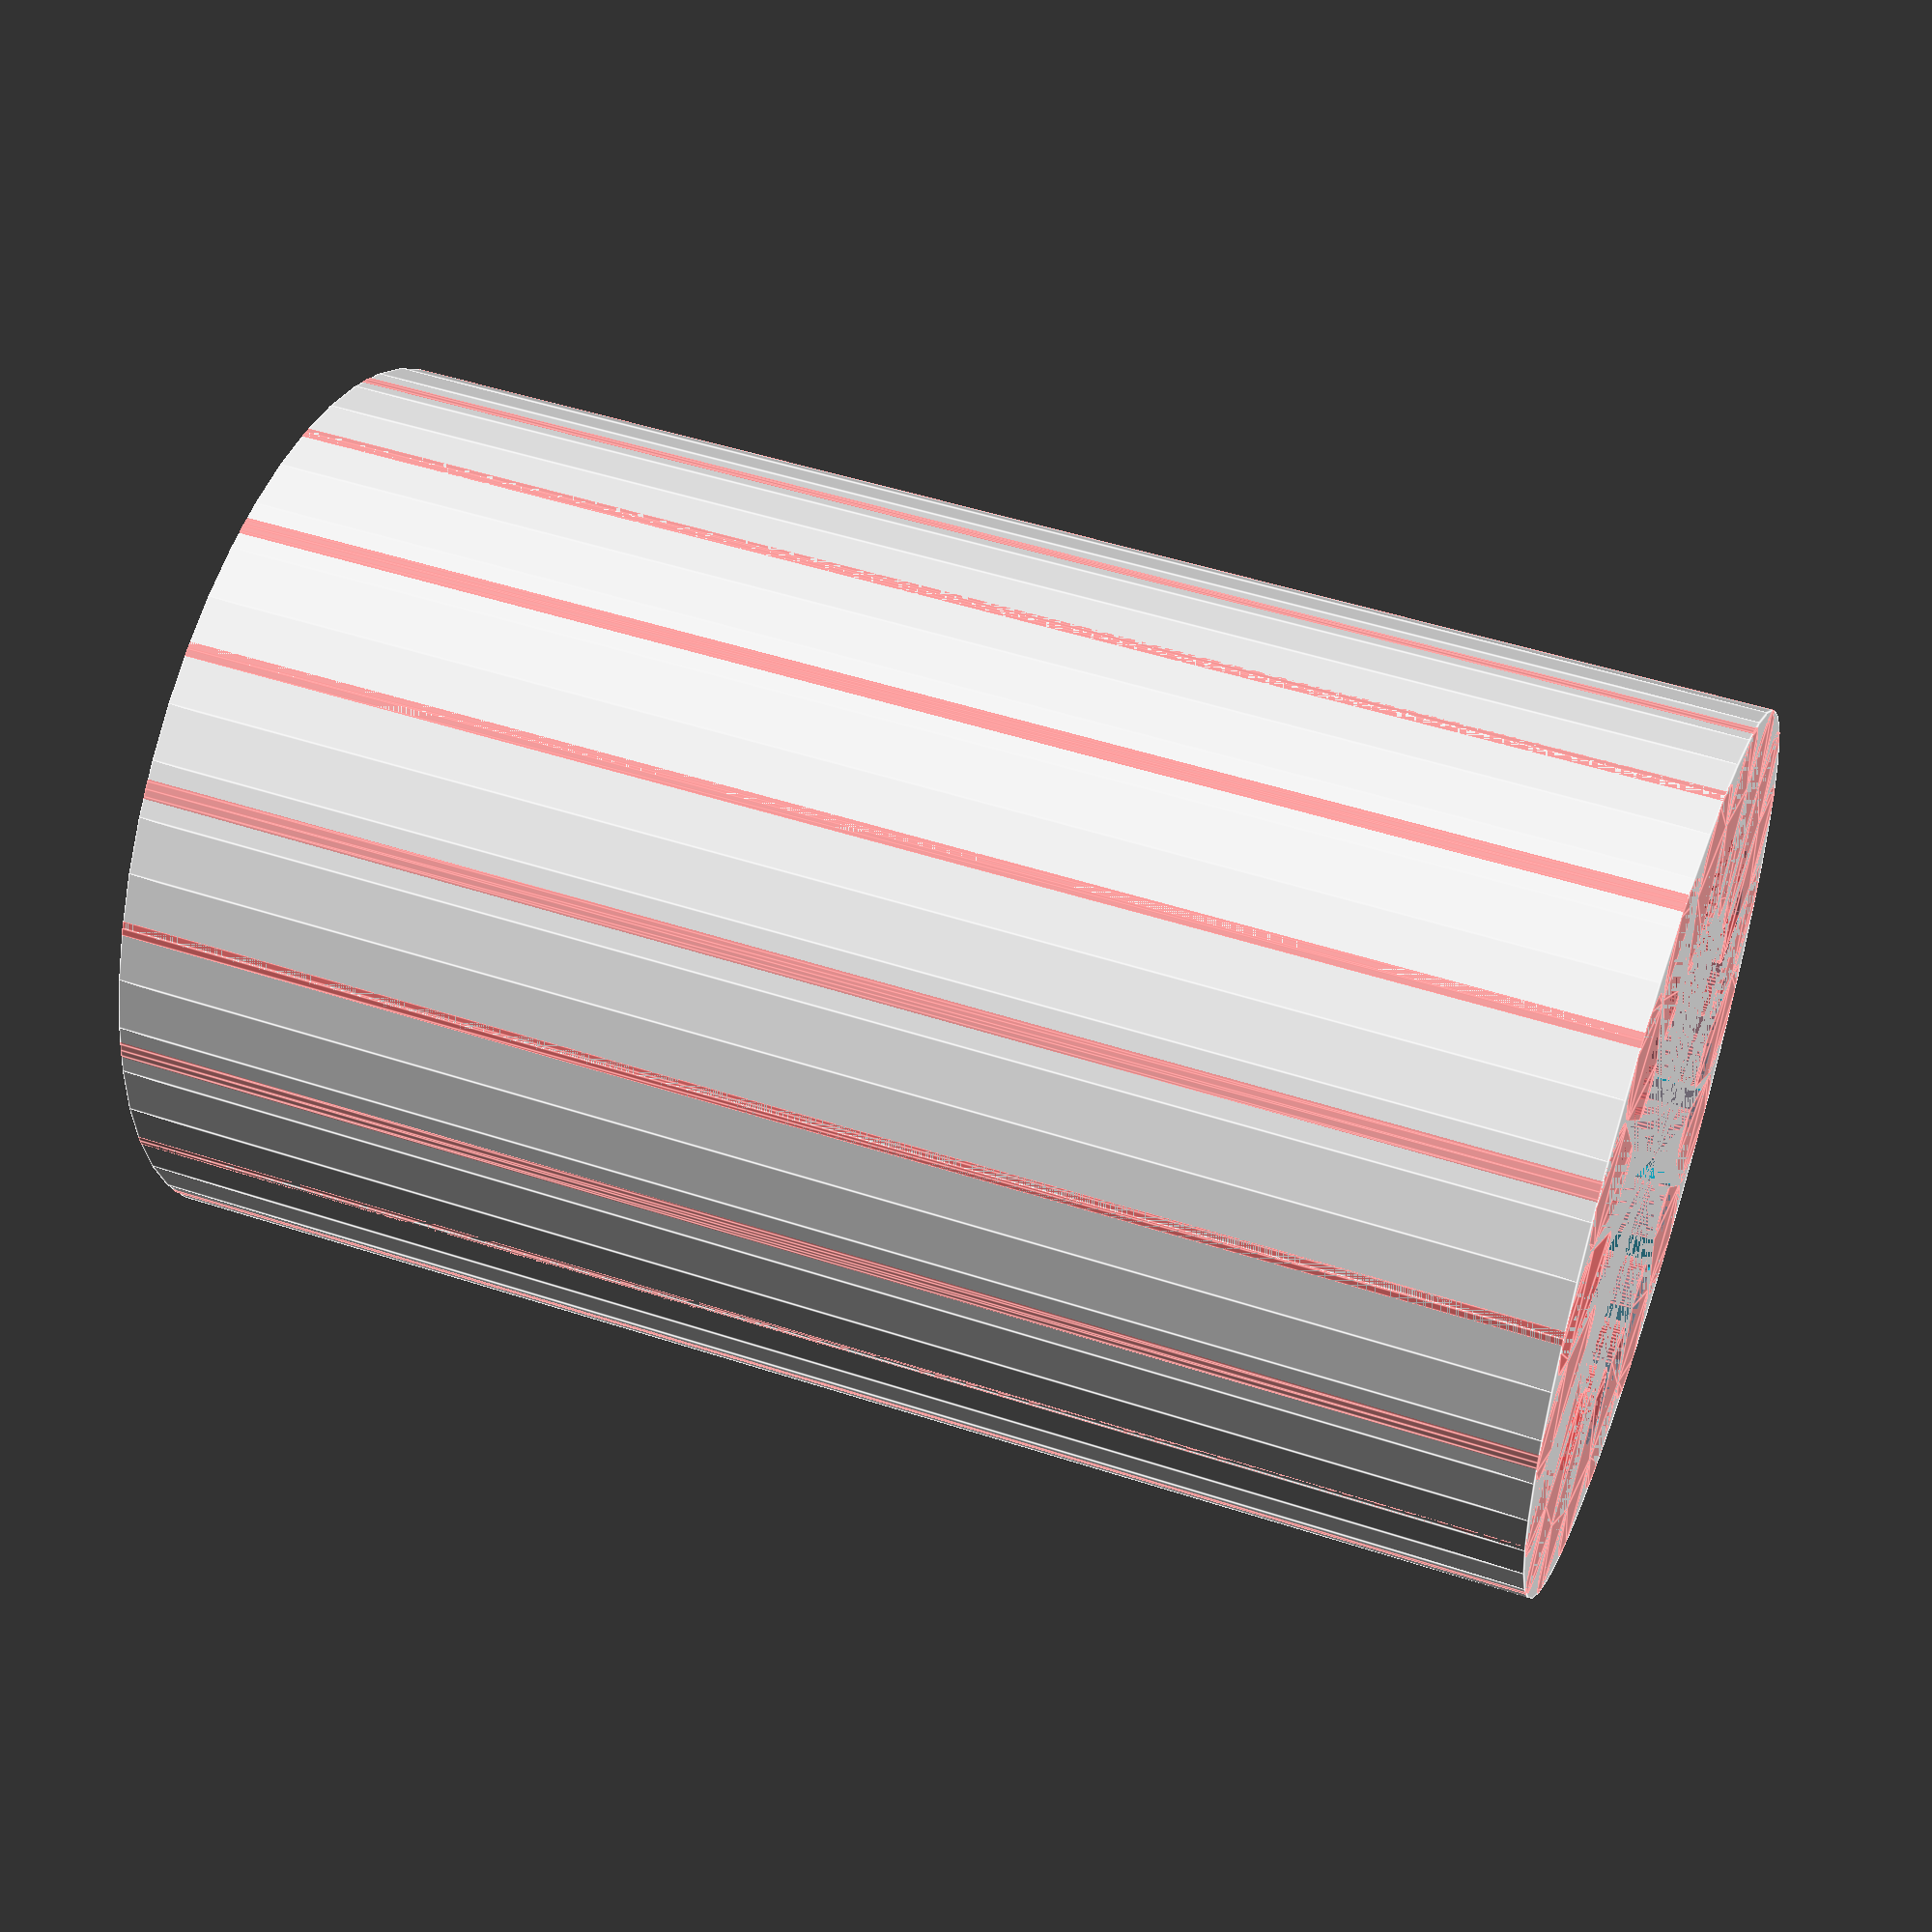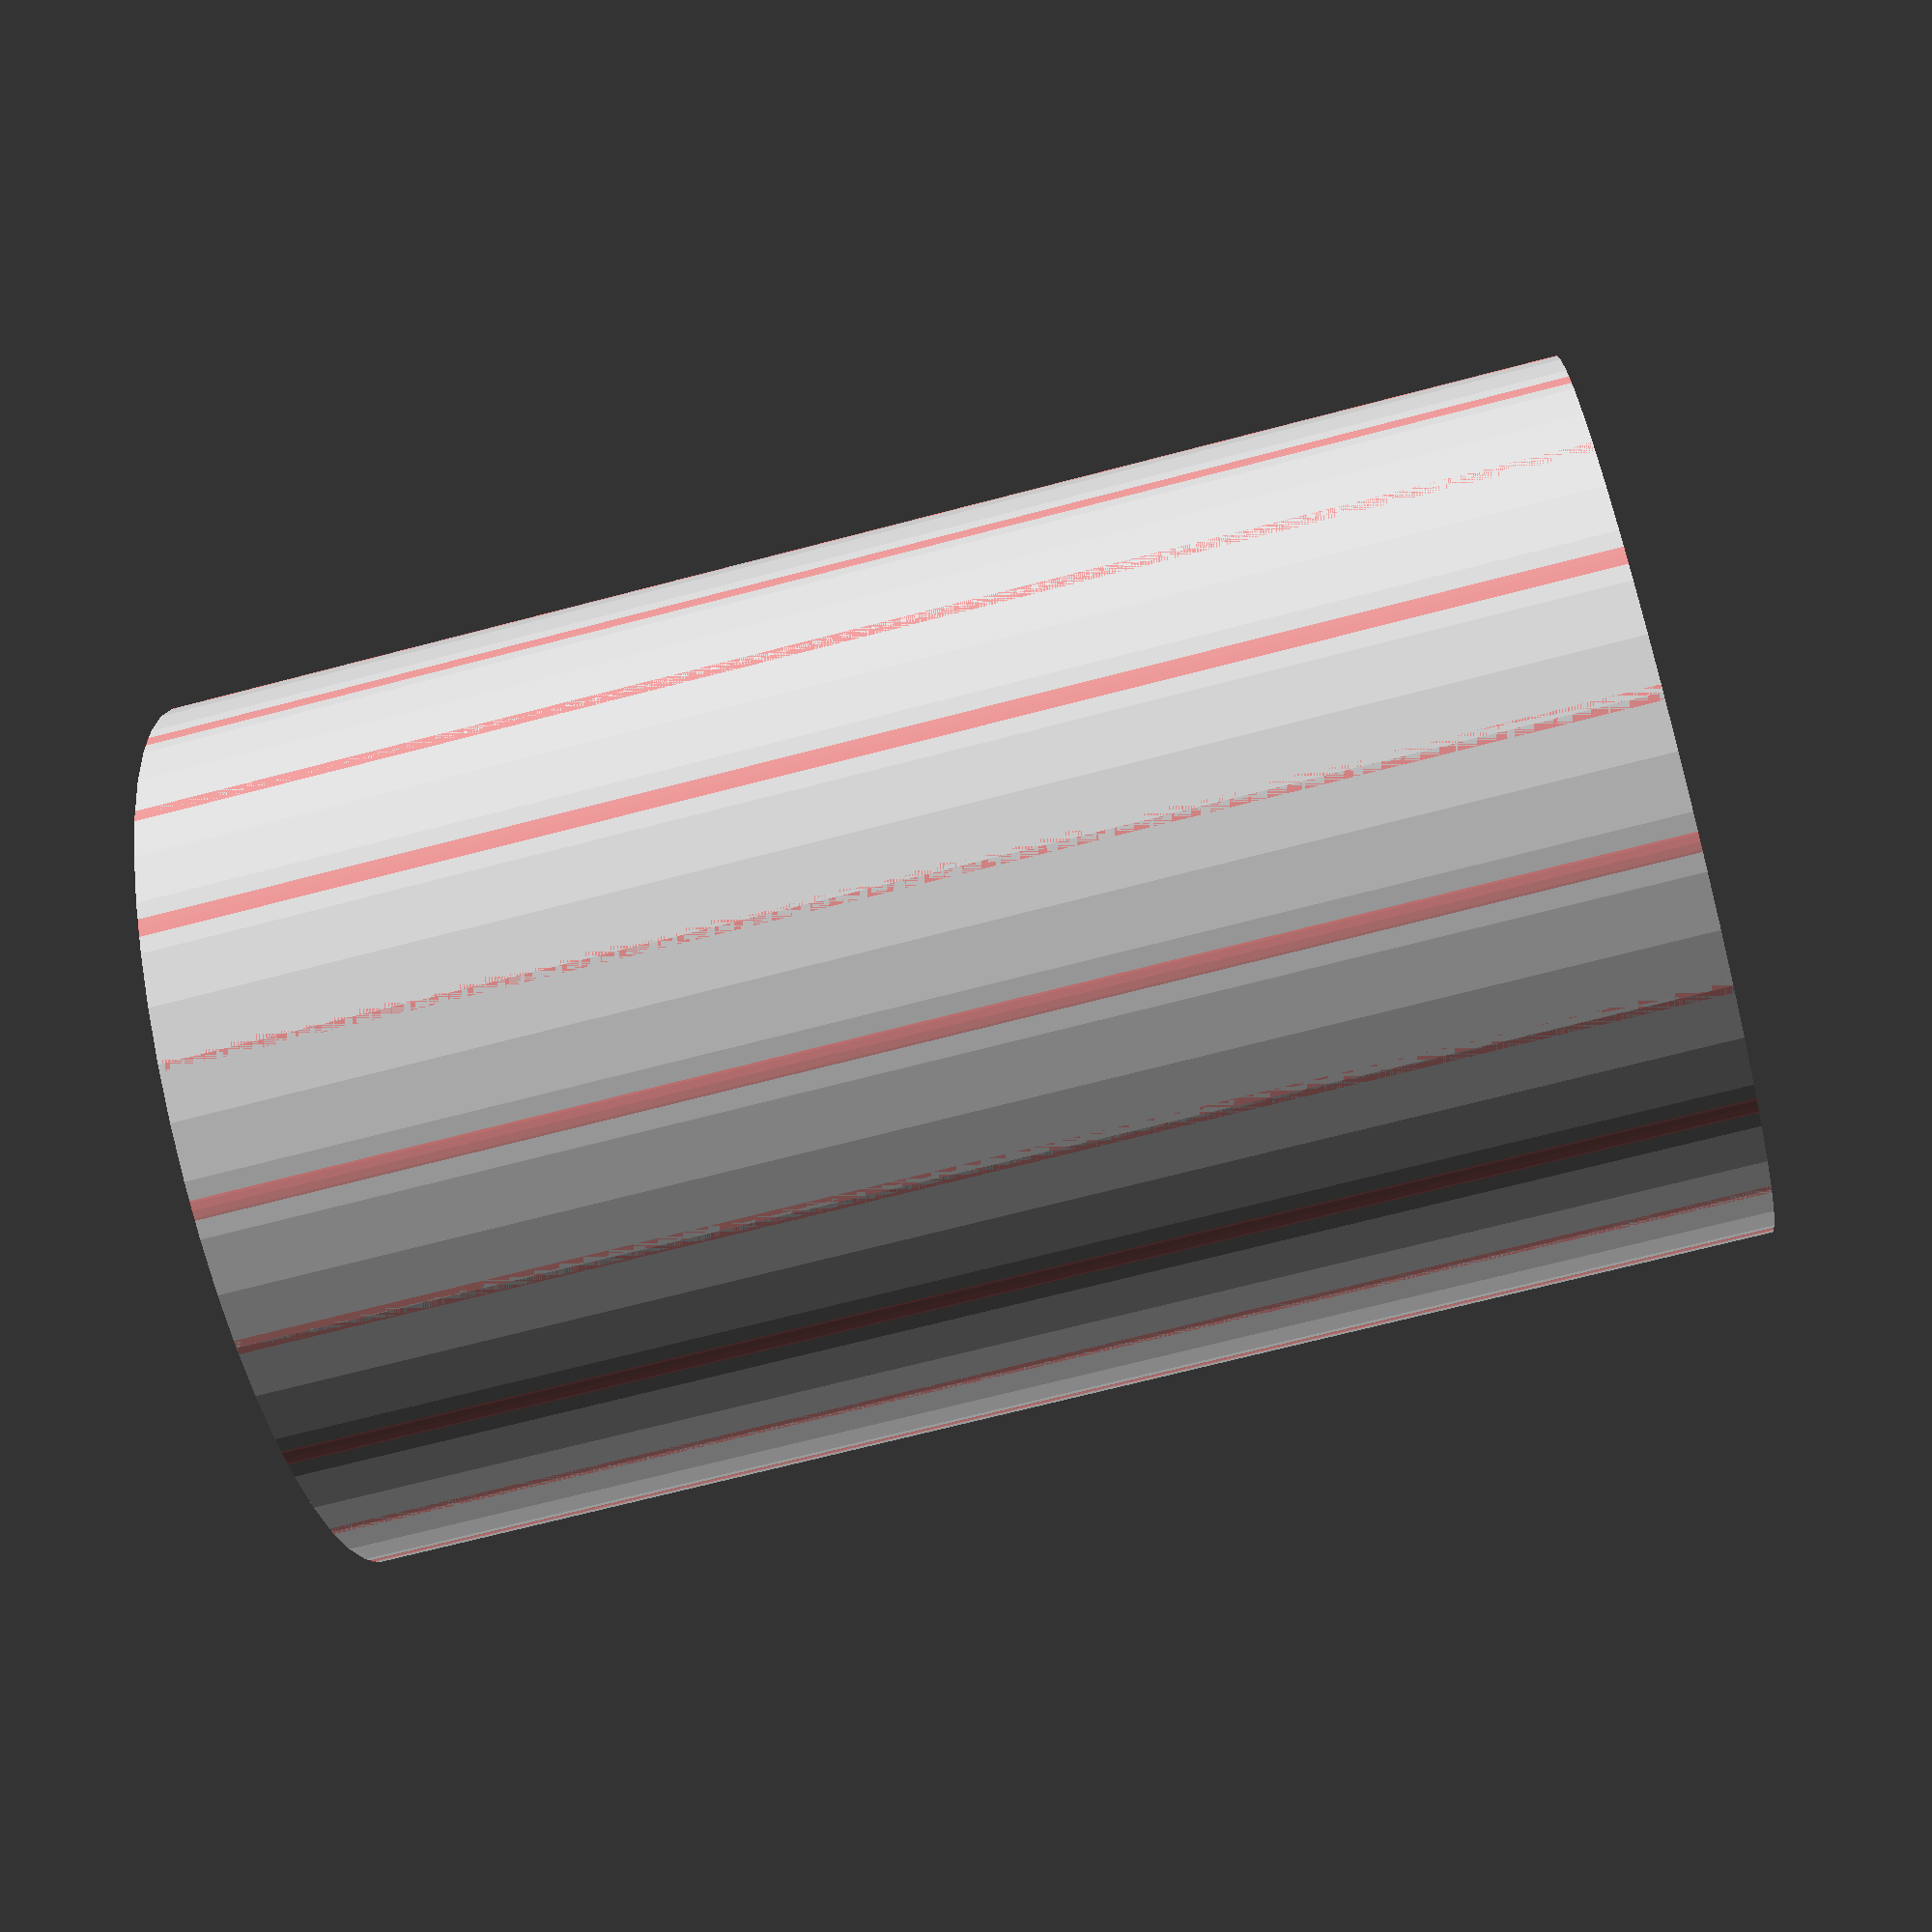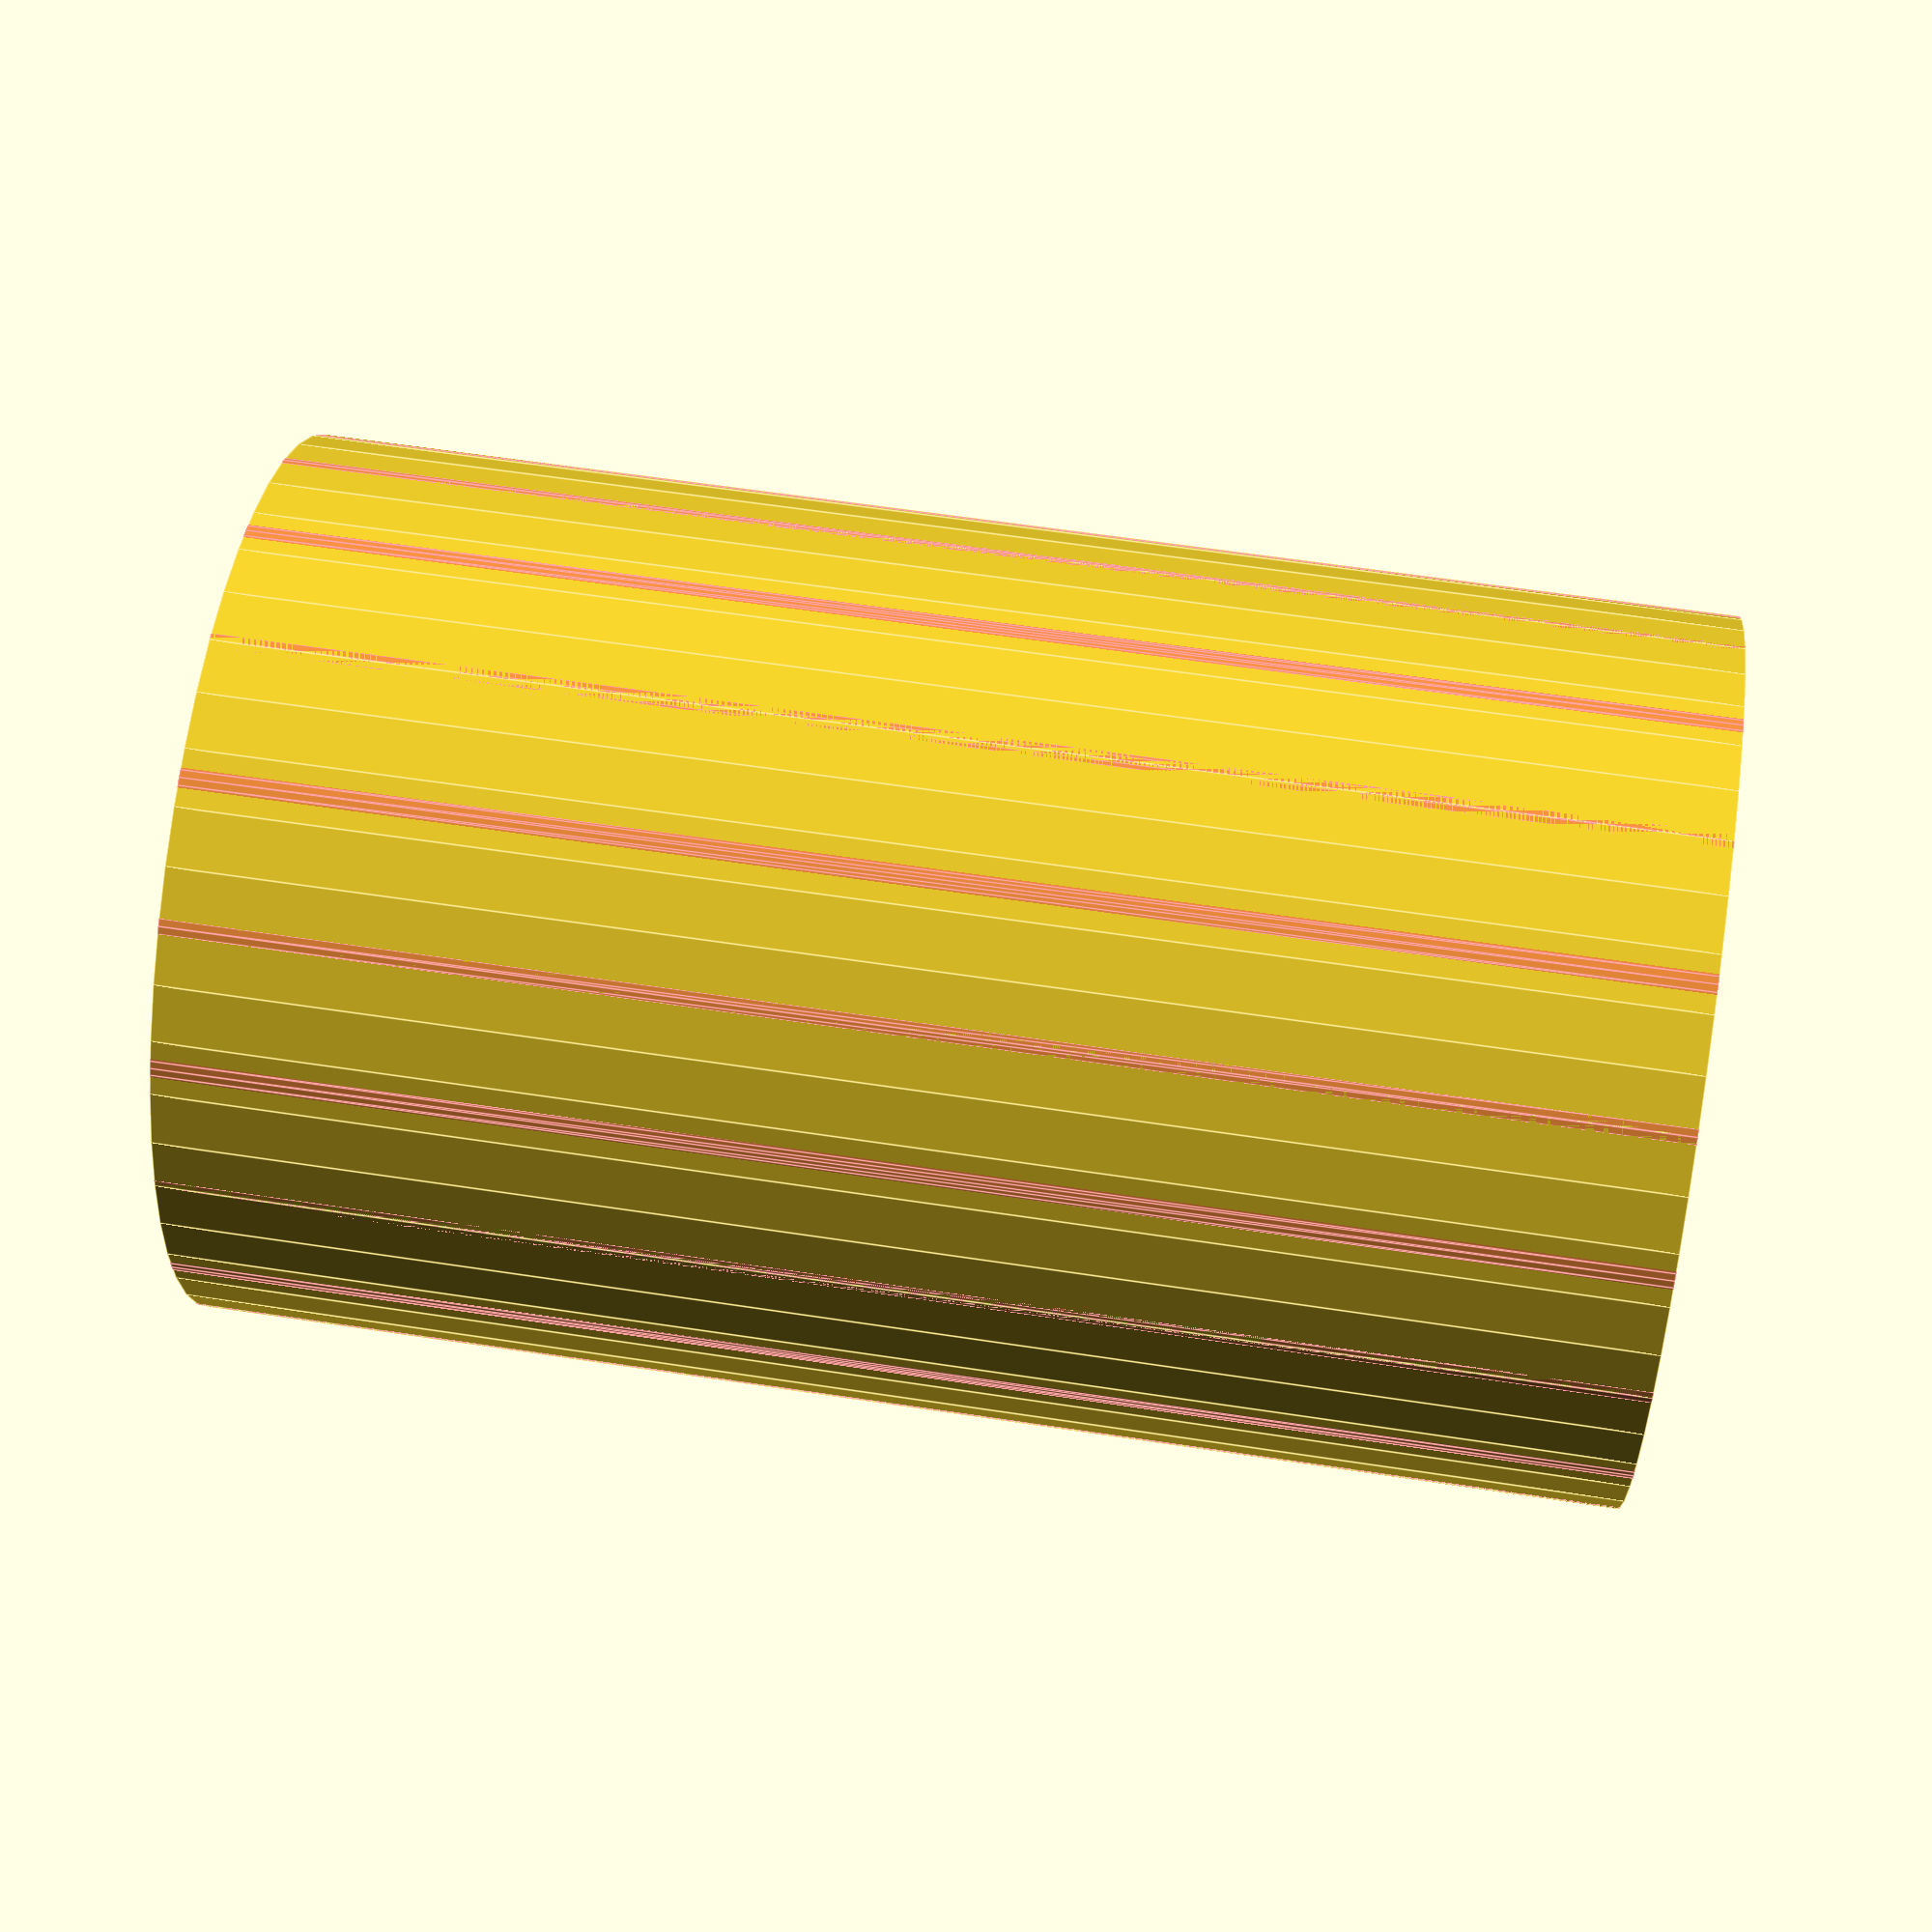
<openscad>
// linear bearing V2... Glyn Cowles Apr 2019
// External diameter
exDiam=15;
// Internal diameter
inDiam=8;
// Length
length=24;
// Shell thickness
th=2; 
// diam of inner spline circle
d1=1;
// diam of outer spline circle
d2=2;
// number splines
n=20; 
// resolution 
$fn=50;


    //d=(exDiam)/2;
    tube(exDiam-th*2,exDiam,length);
    for (r=[0:360/n:360]) {
        #rotate([0,0,r]) translate([d1/2+inDiam/2,0,0]) wedge();
        }
//color("black") cylinder(d=inDiam,h=length);
//-----------------------------------------------------------
module tube(di,do,h) {
difference() {
cylinder(h=h,d=do);
cylinder(h=h,d=di);
}
}
//-----------------------------------------------------------
module wedge(){
x=(exDiam-inDiam)/2-d1/2-d2/2;  
linear_extrude(length)    
hull() {
    circle(d=d1);
    translate([x,0]) circle(d=d2);
}
    
}
//-----------------------------------------------------------

</openscad>
<views>
elev=131.7 azim=153.6 roll=69.8 proj=p view=edges
elev=248.6 azim=93.6 roll=75.2 proj=p view=wireframe
elev=300.9 azim=56.9 roll=99.0 proj=p view=edges
</views>
